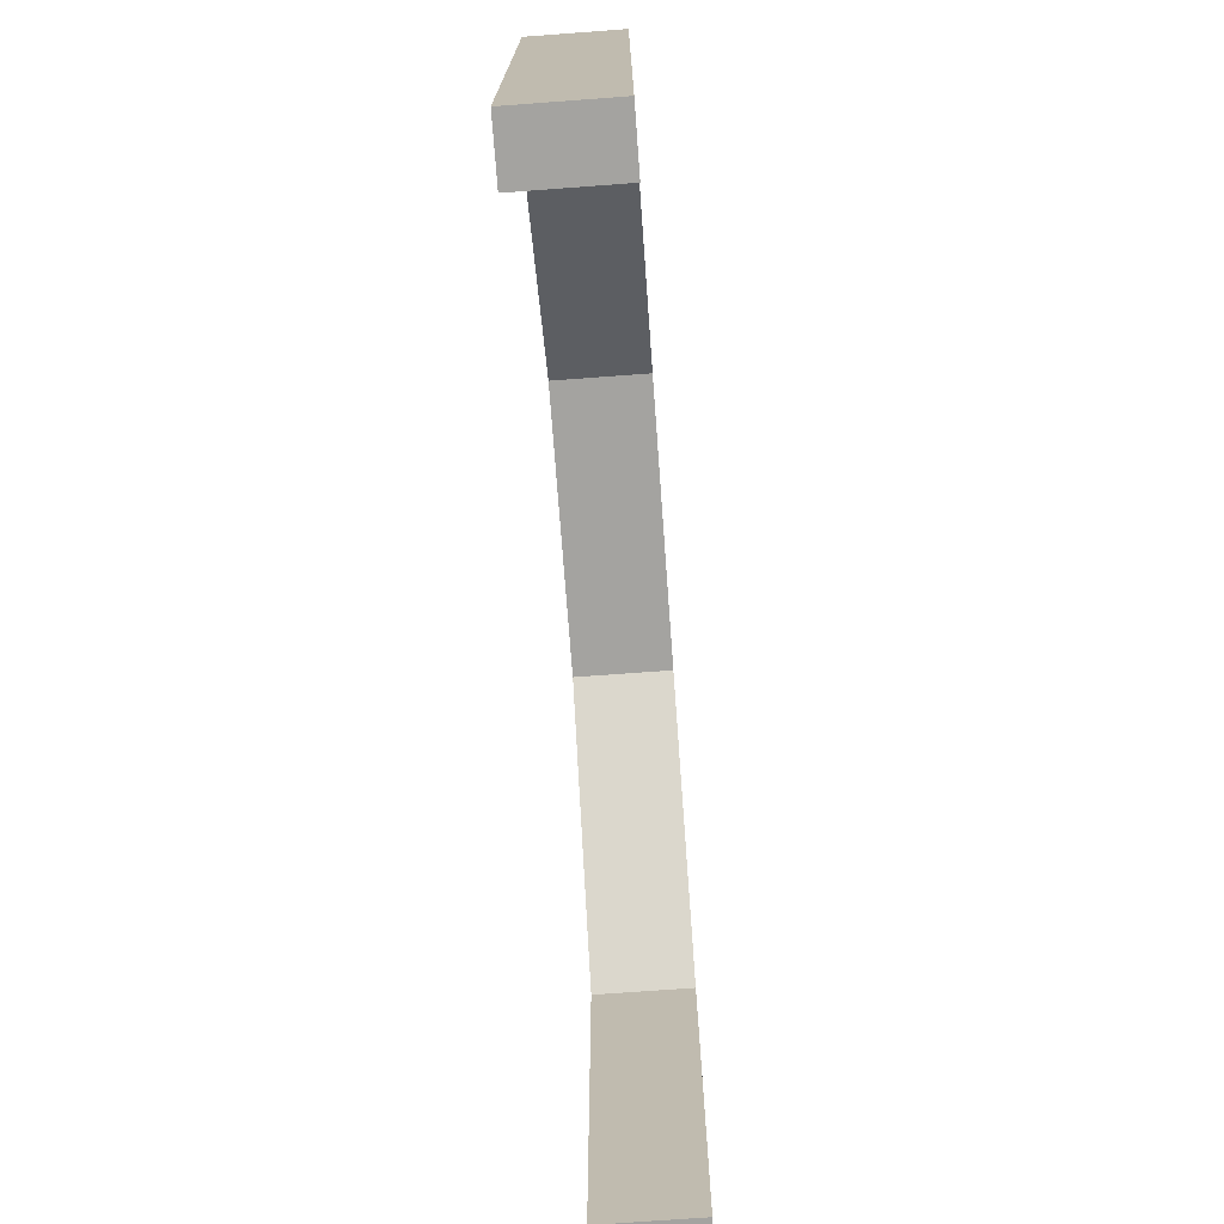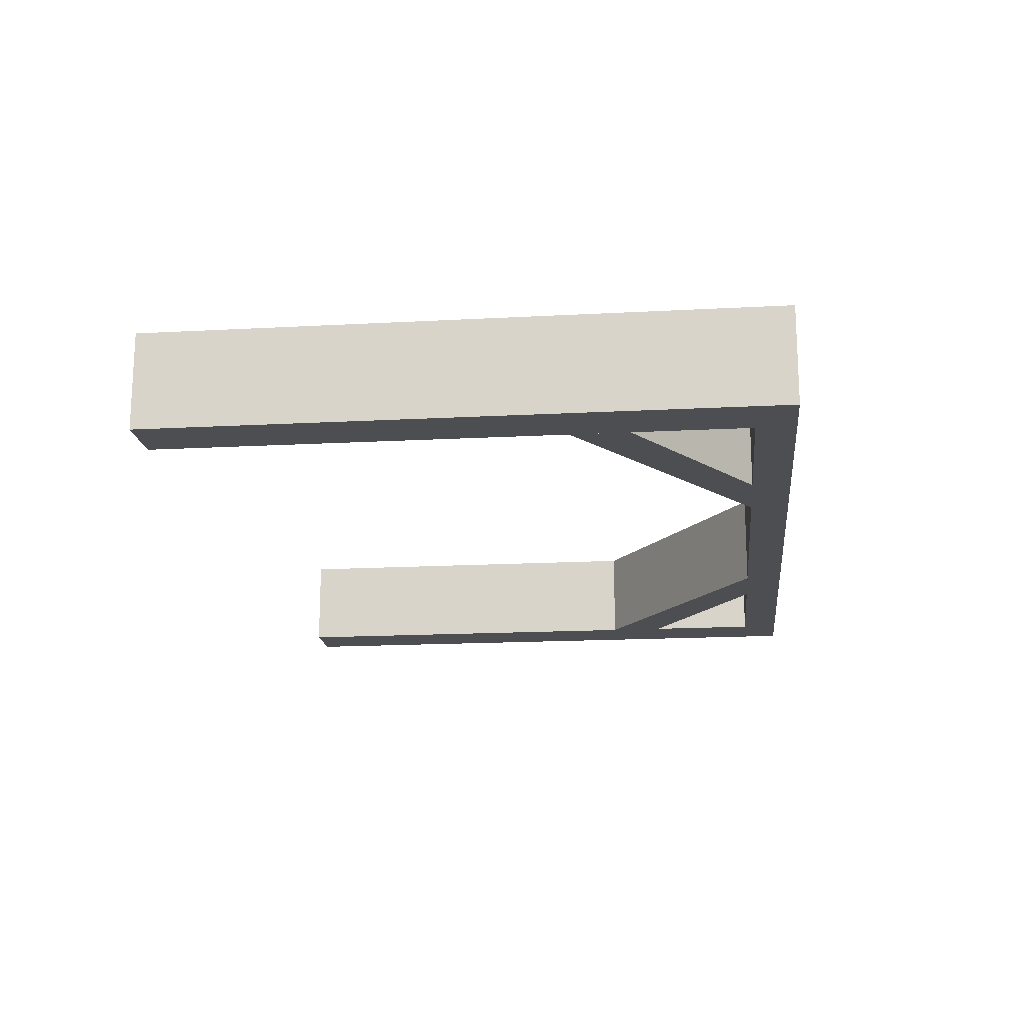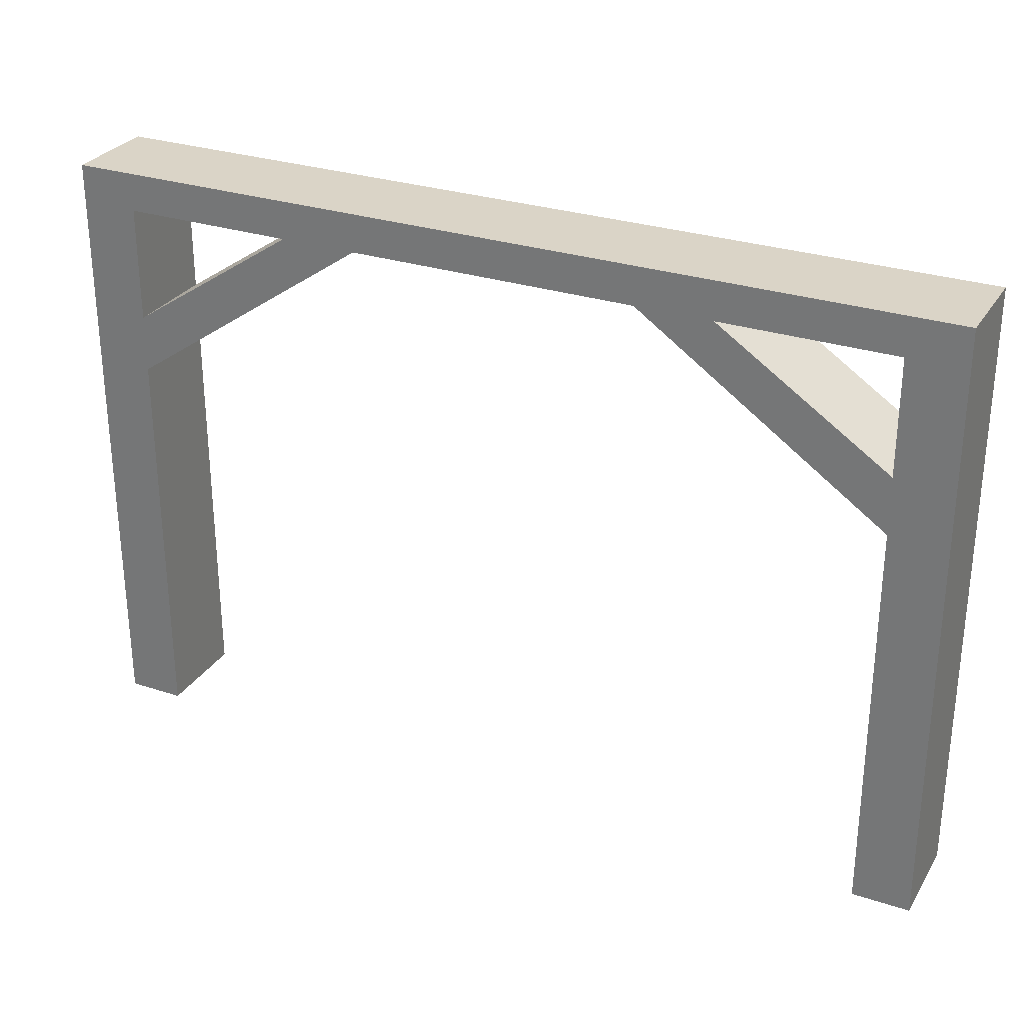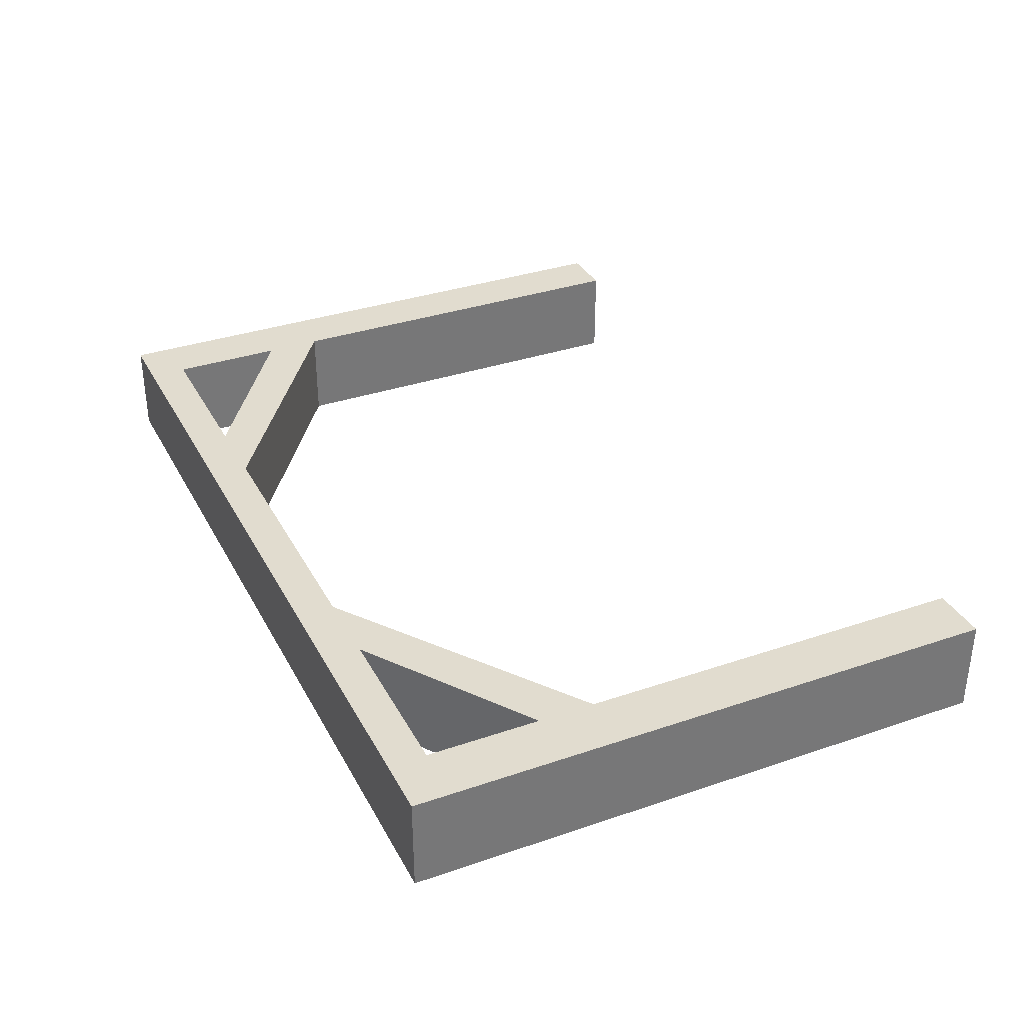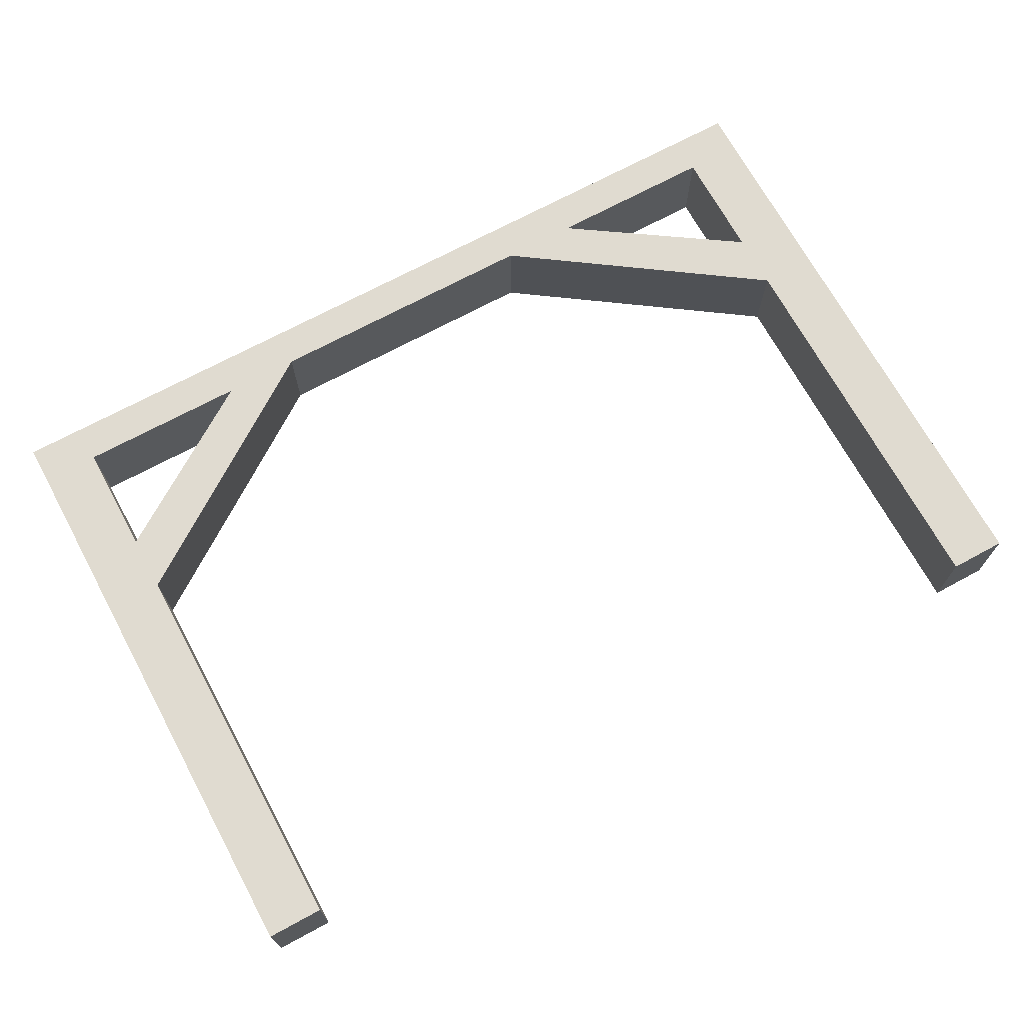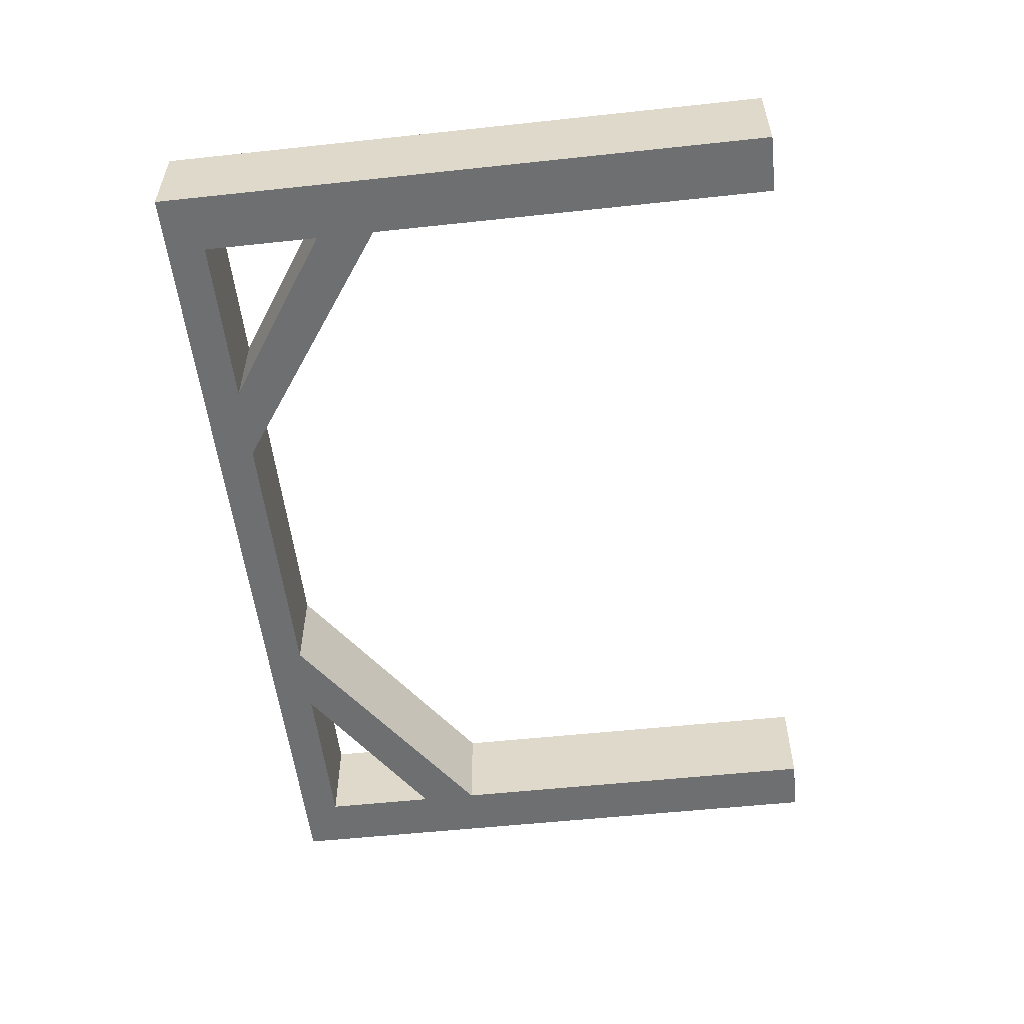
<metadata>
{"format":"obj","ext":"obj","renderer":"f3d","projection":"perspective","resolution":1024,"background":"white","views":[{"elev":-73.0,"azim":-85.8,"up":"+Y"},{"elev":-17.1,"azim":96.2,"up":"+Z"},{"elev":28.9,"azim":-153.9,"up":"+Y"},{"elev":34.2,"azim":-114.8,"up":"+Z"},{"elev":69.9,"azim":-28.5,"up":"+Z"},{"elev":-54.6,"azim":-83.5,"up":"+Z"}]}
</metadata>
<code>
v -84 120 -16
v -84 120 4
v -84 128 4
v -84 128 -16
v 80 128 4
v 80 120 4
v 80 120 -16
v 80 128 -16
v -96 0 -16
v -96 0 4
v -96 128 4
v -96 128 -16
v -84 128 4
v -84 0 4
v -84 0 -16
v -84 128 -16
v -84 84 4
v -84 96 4
v -84 96 -16
v -84 84 -16
v -48 120 4
v -48 120 -16
v -32 120 4
v -32 120 -16
v 80 84 4
v 28 120 4
v 28 120 -16
v 80 84 -16
v 80 96 4
v 44 120 4
v 44 120 -16
v 80 96 -16
v 80 0 -16
v 80 0 4
v 80 128 4
v 80 128 -16
v 92 128 4
v 92 0 4
v 92 0 -16
v 92 128 -16
o entity0_brush0
f 1 2 3 4
f 5 3 2 6
f 6 2 1 7
f 8 4 3 5
f 7 1 4 8
f 8 5 6 7
o entity0_brush1
f 9 10 11 12
f 13 11 10 14
f 14 10 9 15
f 16 12 11 13
f 15 9 12 16
f 16 13 14 15
o entity0_brush2
f 17 18 19 20
f 19 18 21 22
f 23 21 18 17
f 24 22 21 23
f 20 19 22 24
f 20 24 23 17
o entity0_brush3
f 25 26 27 28
f 29 30 26 25
f 31 27 26 30
f 28 27 31 32
f 32 31 30 29
f 28 32 29 25
o entity0_brush4
f 33 34 35 36
f 37 35 34 38
f 38 34 33 39
f 40 36 35 37
f 39 33 36 40
f 40 37 38 39

</code>
